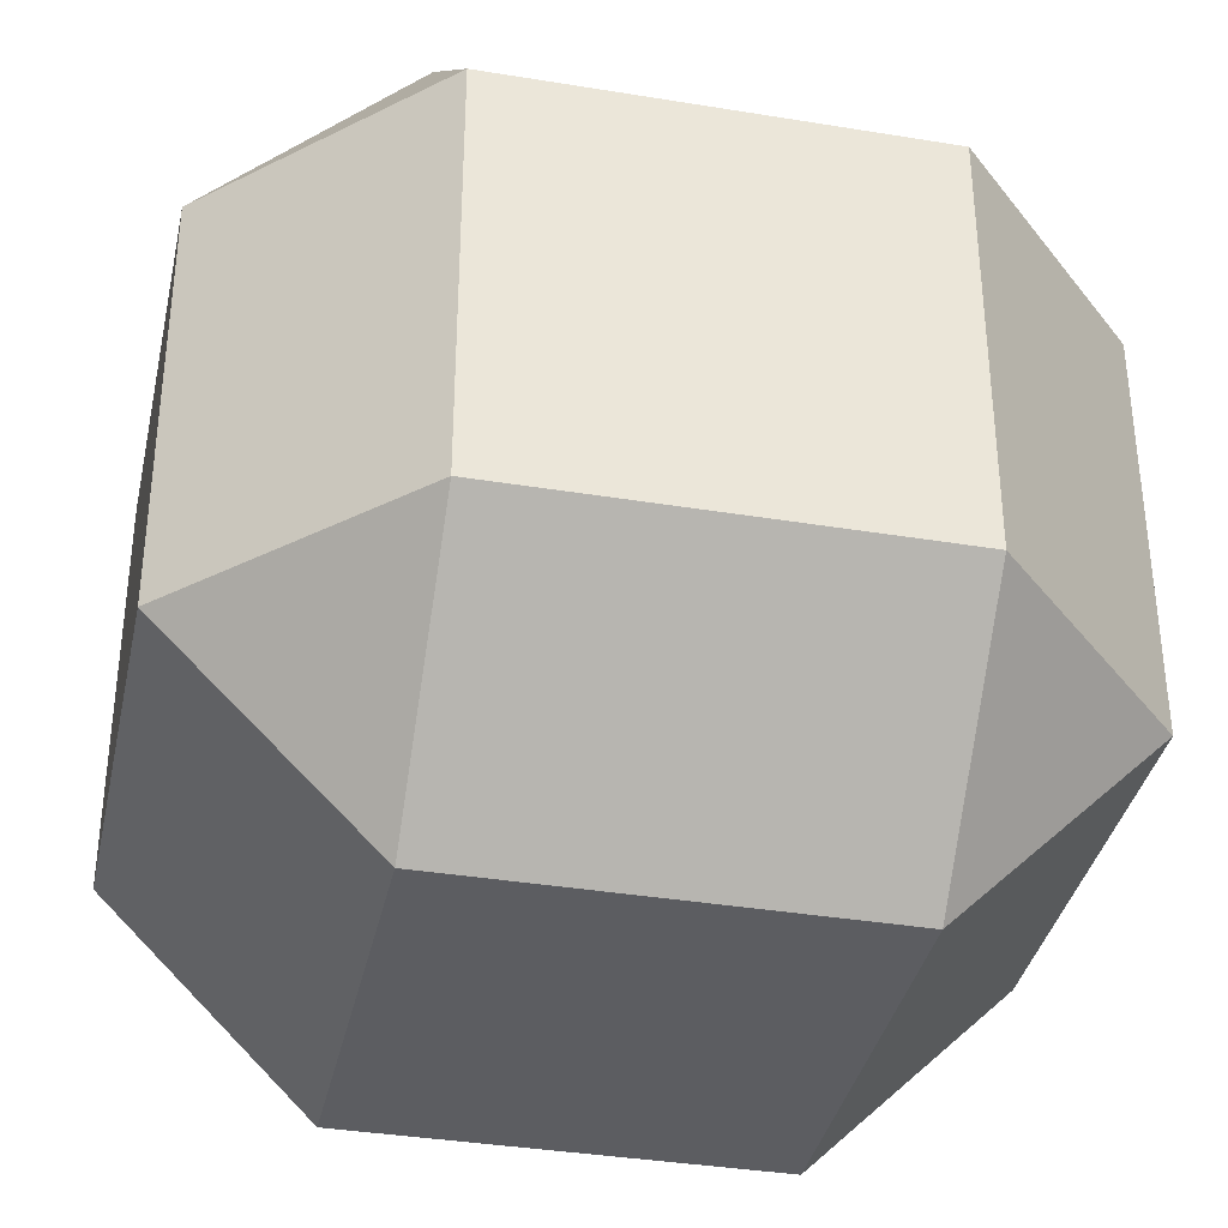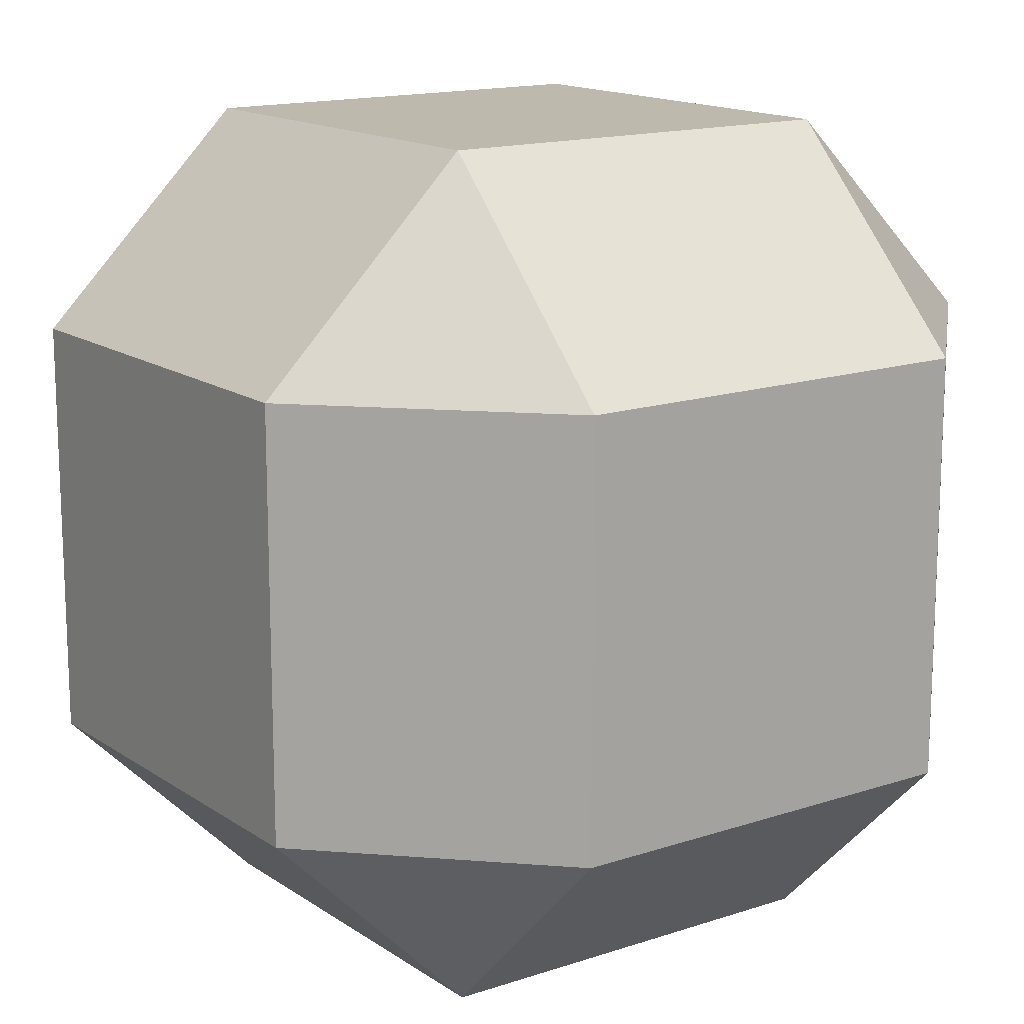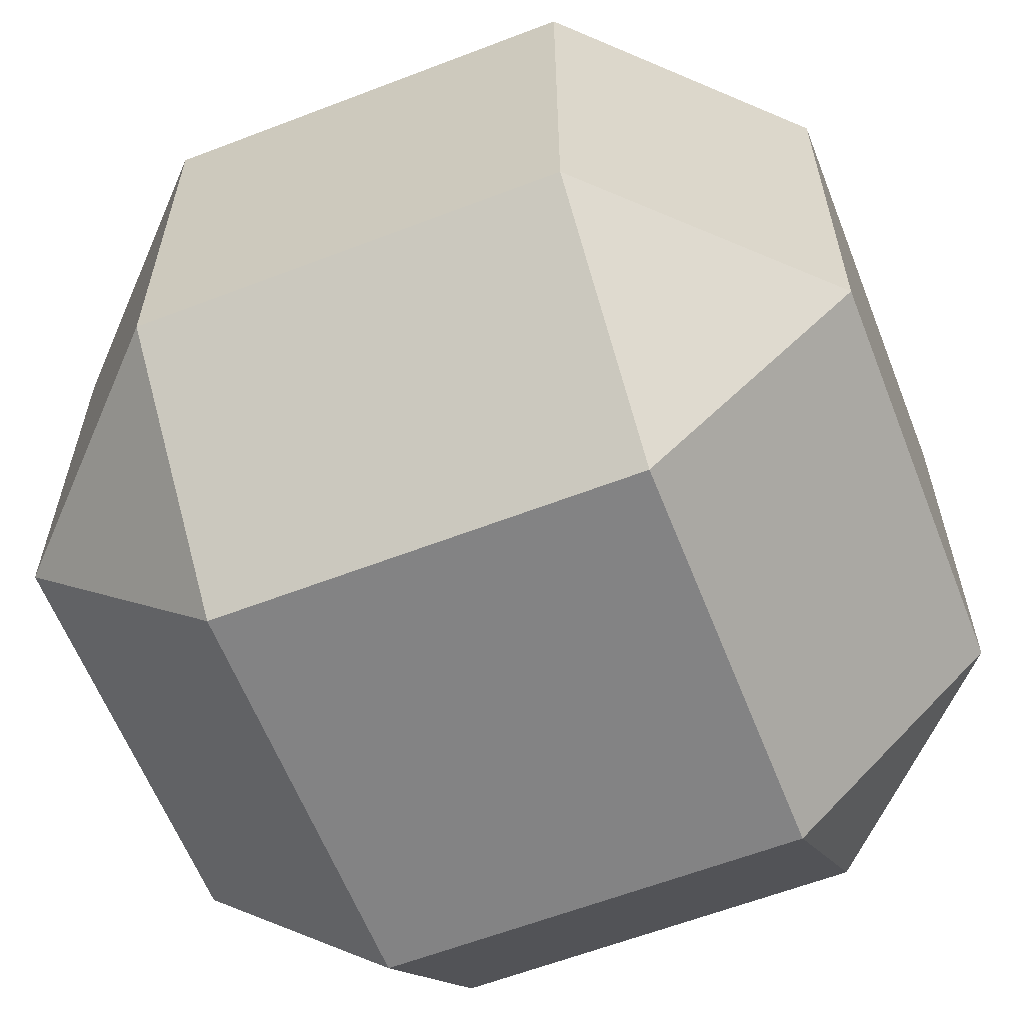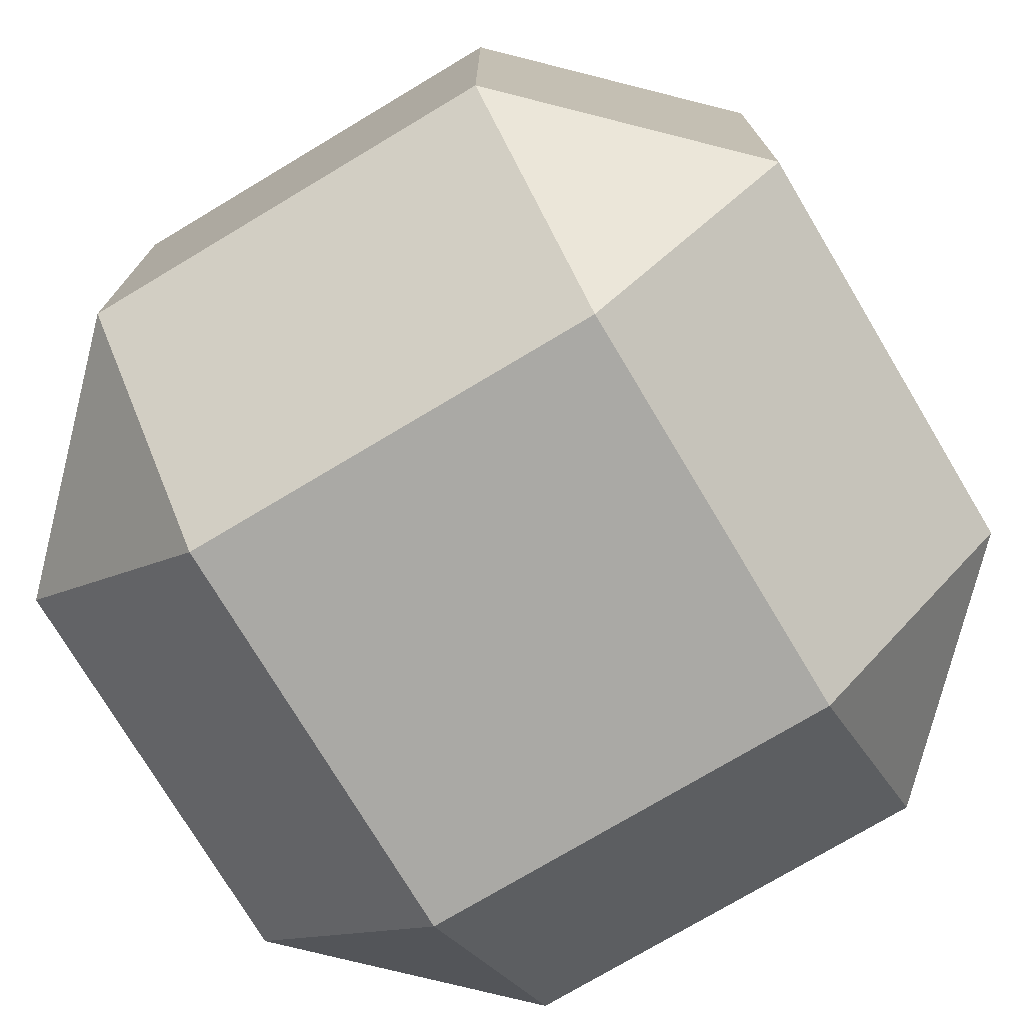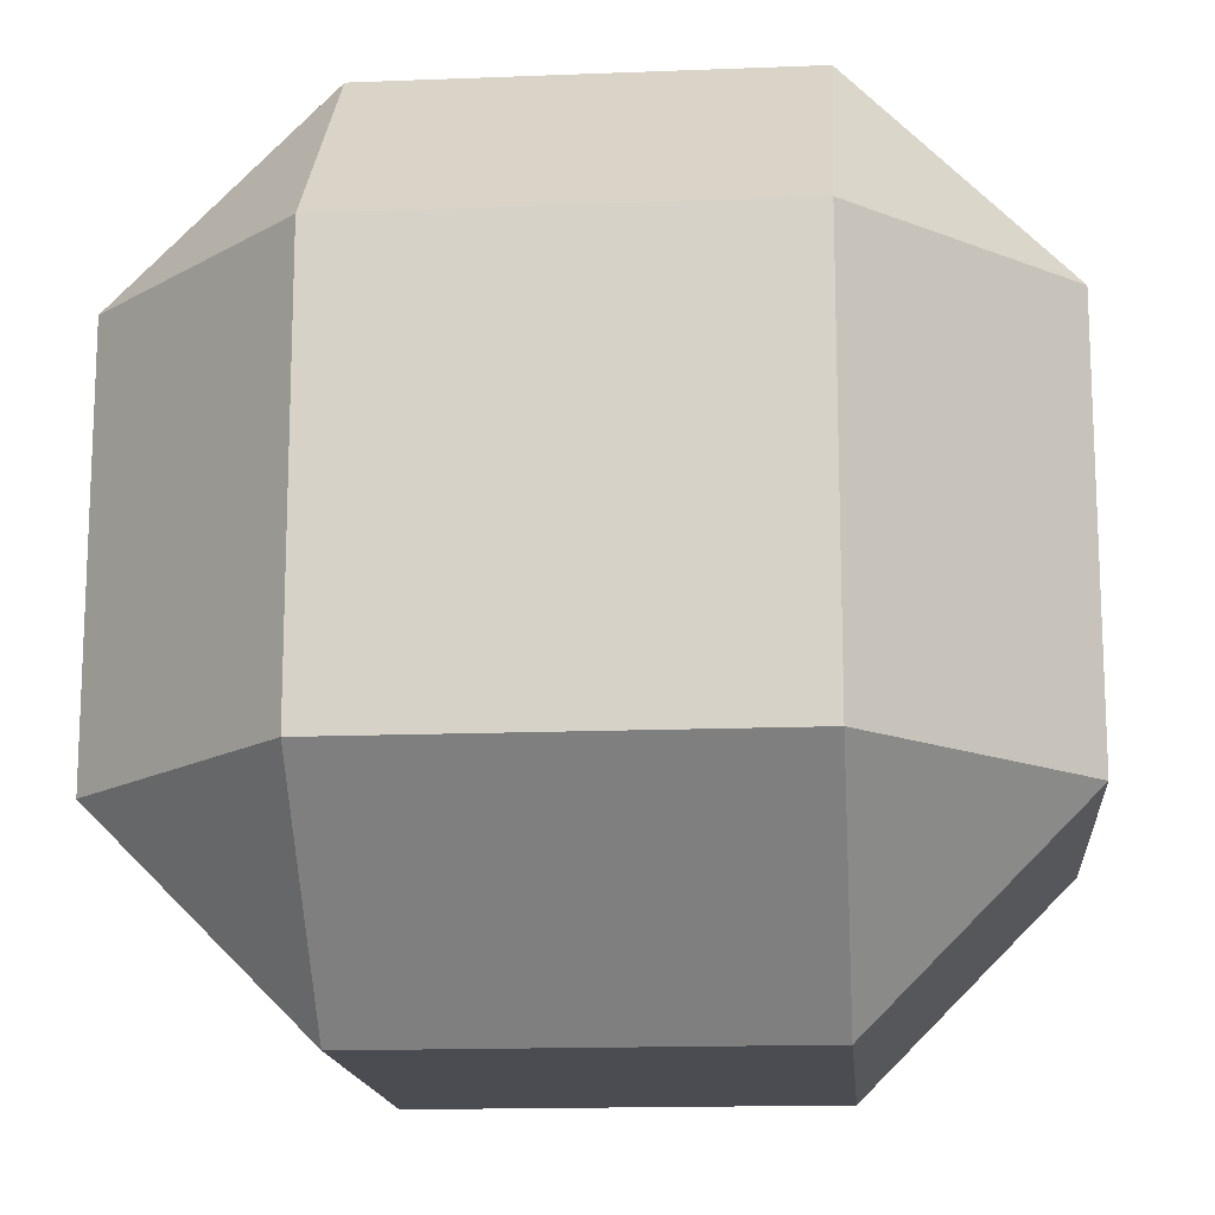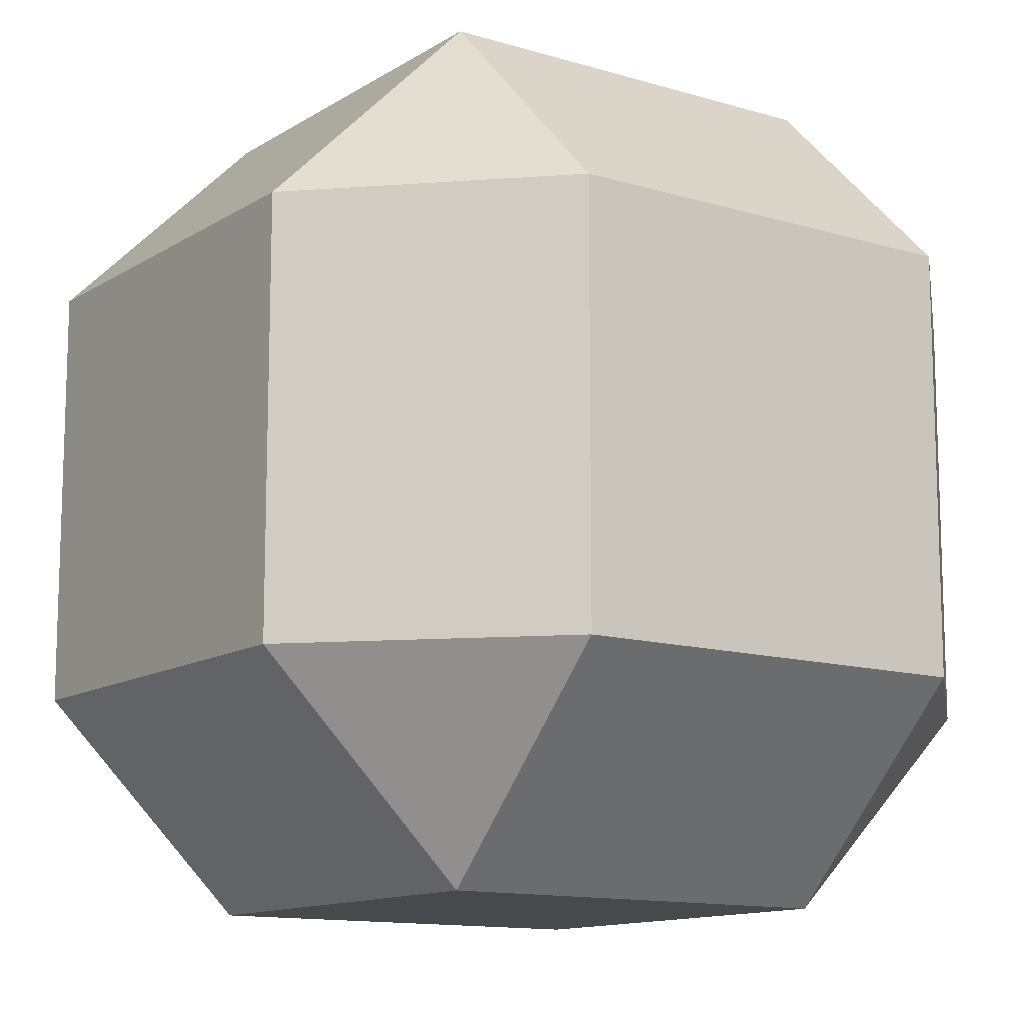
<metadata>
{"format":"obj","ext":"obj","renderer":"f3d","projection":"perspective","resolution":1024,"background":"white","views":[{"elev":-36.5,"azim":-102.1,"up":"+Z"},{"elev":15.0,"azim":54.5,"up":"+Y"},{"elev":-61.1,"azim":21.4,"up":"+Y"},{"elev":-75.3,"azim":30.9,"up":"+Y"},{"elev":-15.4,"azim":-85.2,"up":"+Y"},{"elev":-12.4,"azim":144.8,"up":"+Y"}]}
</metadata>
<code>
o Cube
v 0.5033 0.5033 -1
v 0.5033 1 -0.5033
v 1 0.5033 -0.5033
v 0.5033 -1 -0.5033
v 0.5033 -0.5033 -1
v 1 -0.5033 -0.5033
v 1 0.5033 0.5033
v 0.5033 1 0.5033
v 0.5033 0.5033 1
v 1 -0.5033 0.5033
v 0.5033 -0.5033 1
v 0.5033 -1 0.5033
v -0.5033 0.5033 -1
v -1 0.5033 -0.5033
v -0.5033 1 -0.5033
v -1 -0.5033 -0.5033
v -0.5033 -0.5033 -1
v -0.5033 -1 -0.5033
v -1 0.5033 0.5033
v -0.5033 0.5033 1
v -0.5033 1 0.5033
v -0.5033 -1 0.5033
v -0.5033 -0.5033 1
v -1 -0.5033 0.5033
f 18 4 12 22
f 24 19 14 16
f 11 9 20 23
f 2 15 21 8
f 6 3 7 10
f 1 2 3
f 4 5 6
f 7 8 9
f 10 11 12
f 13 14 15
f 16 17 18
f 19 20 21
f 22 23 24
f 18 22 24 16
f 4 18 17 5
f 3 6 5 1
f 23 20 19 24
f 9 11 10 7
f 13 17 16 14
f 8 21 20 9
f 2 8 7 3
f 22 12 11 23
f 21 15 14 19
f 15 2 1 13
f 12 4 6 10
f 17 13 1 5

</code>
